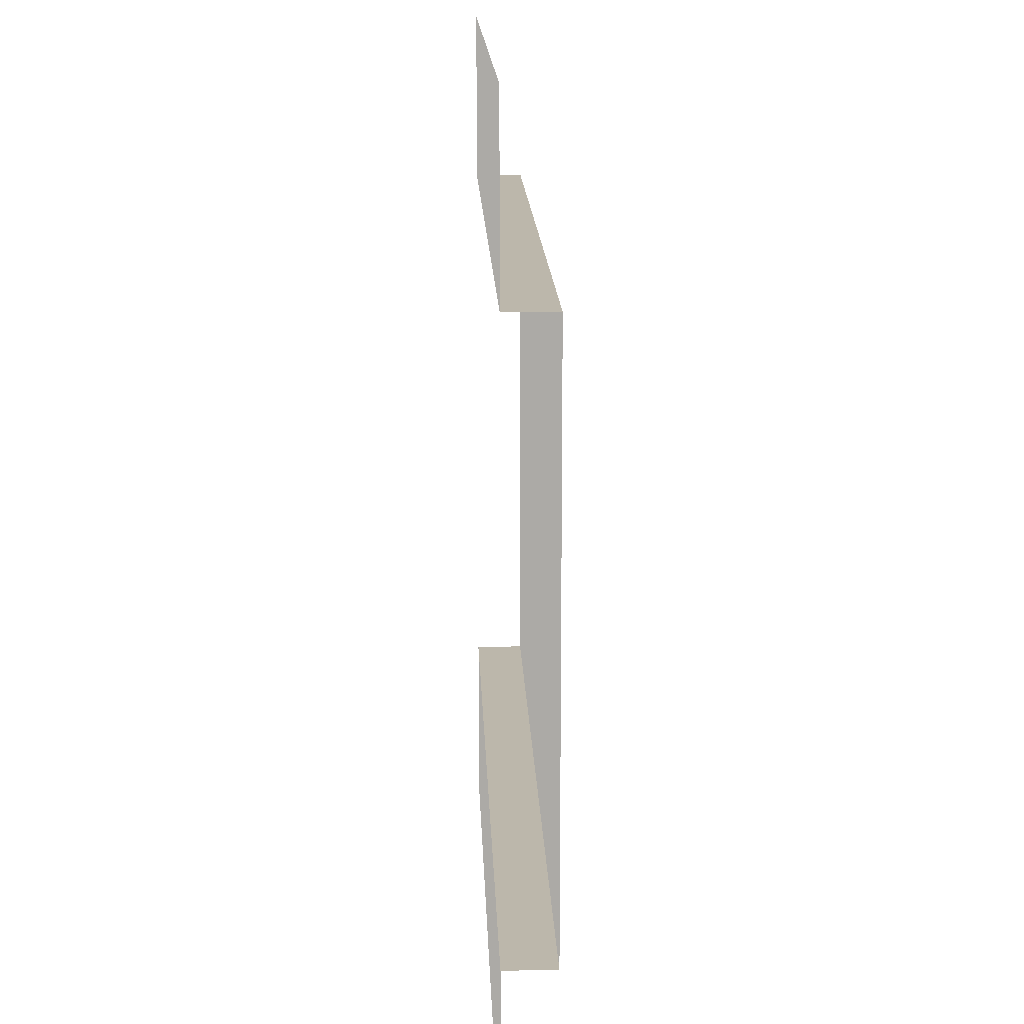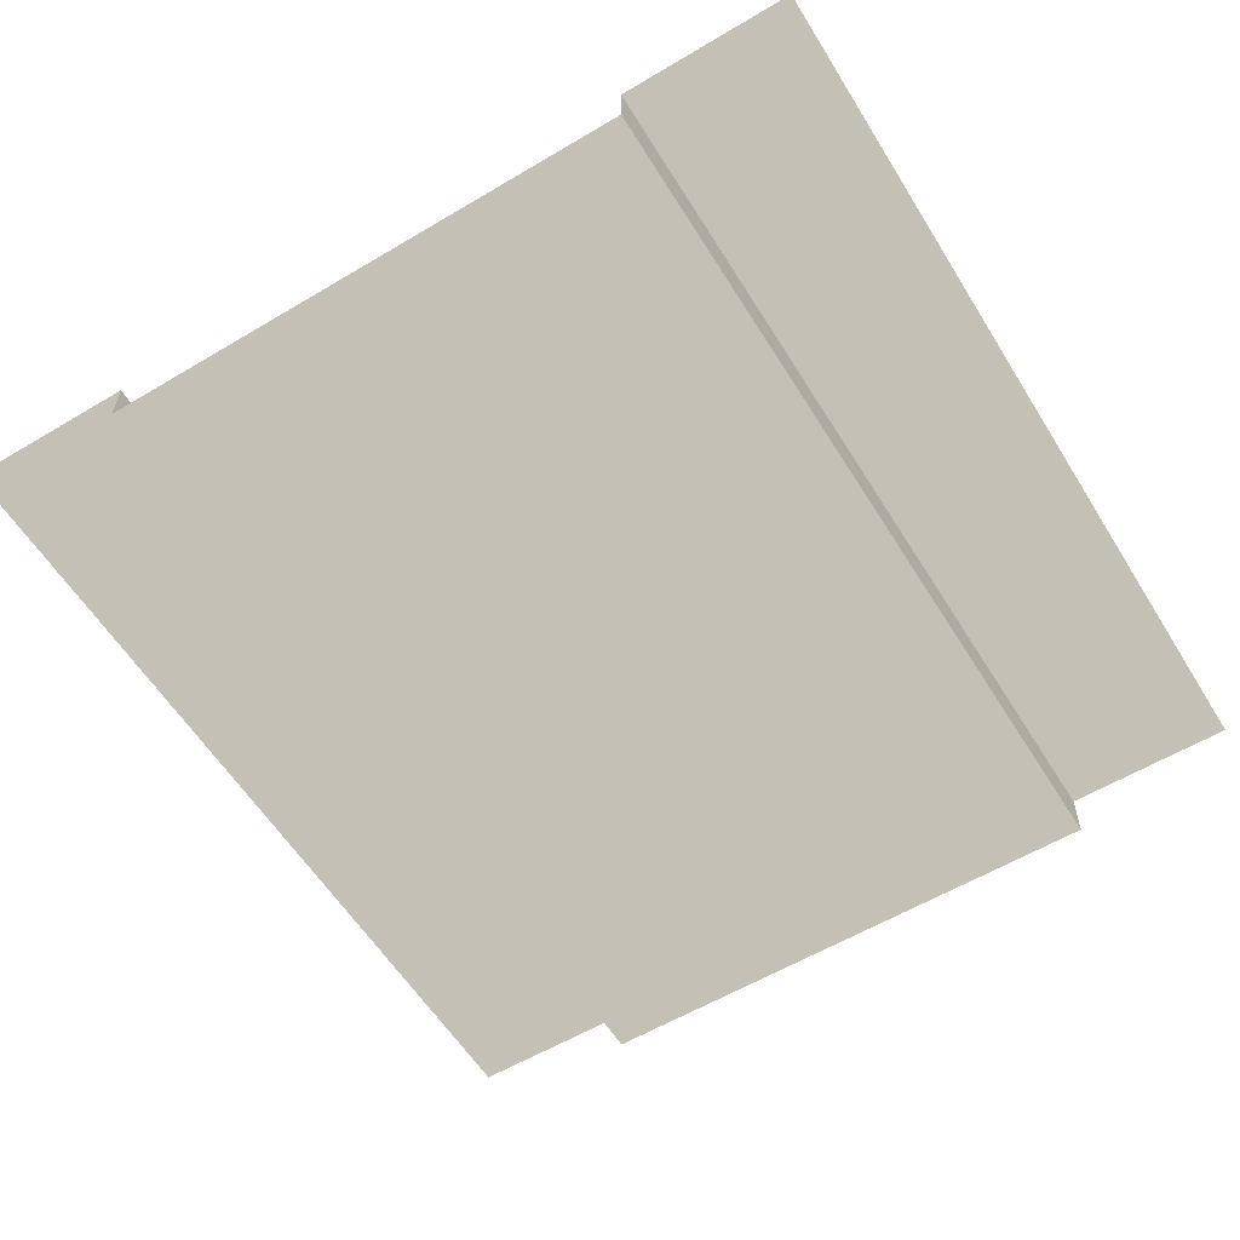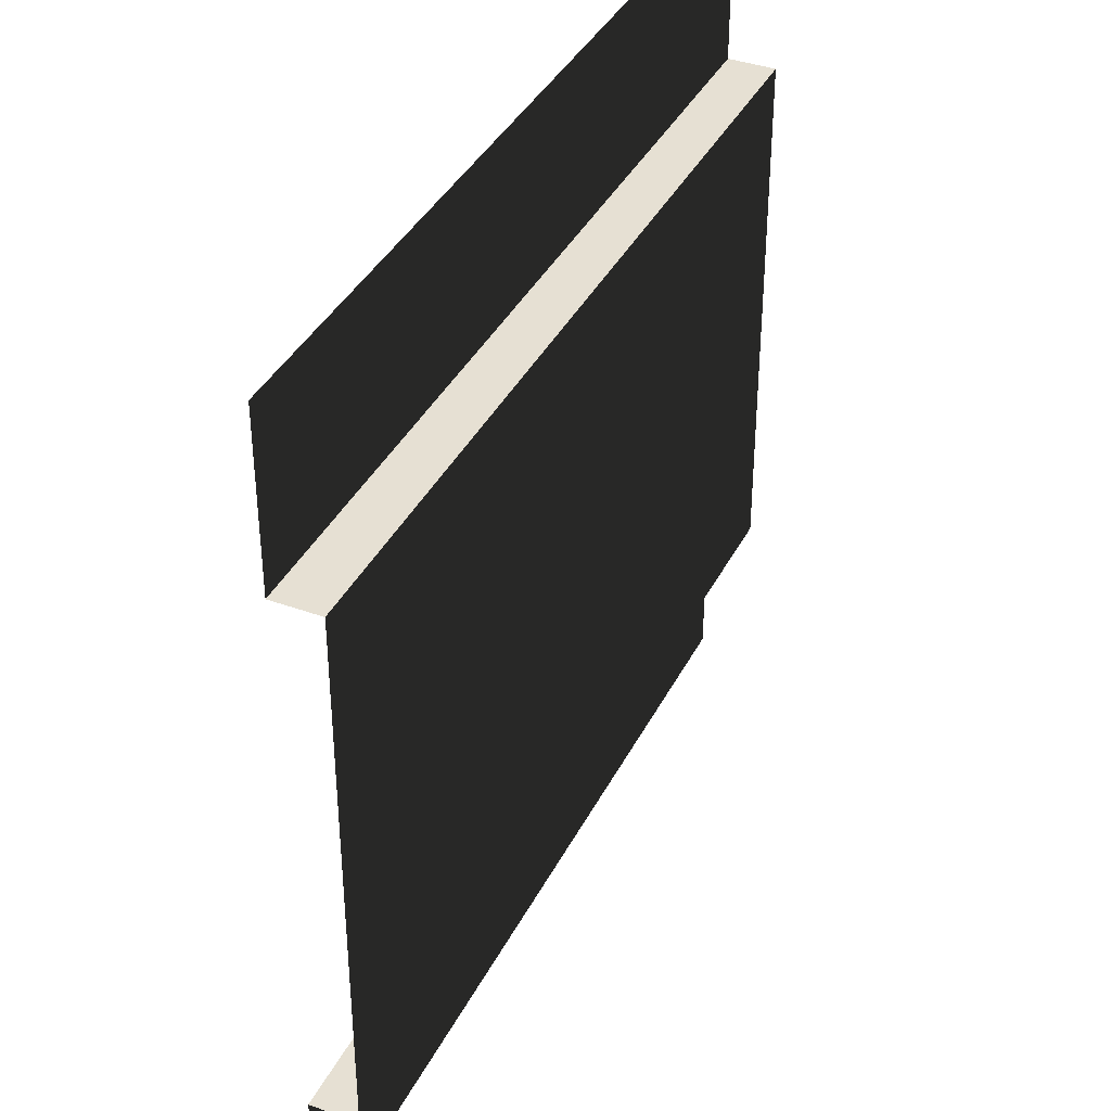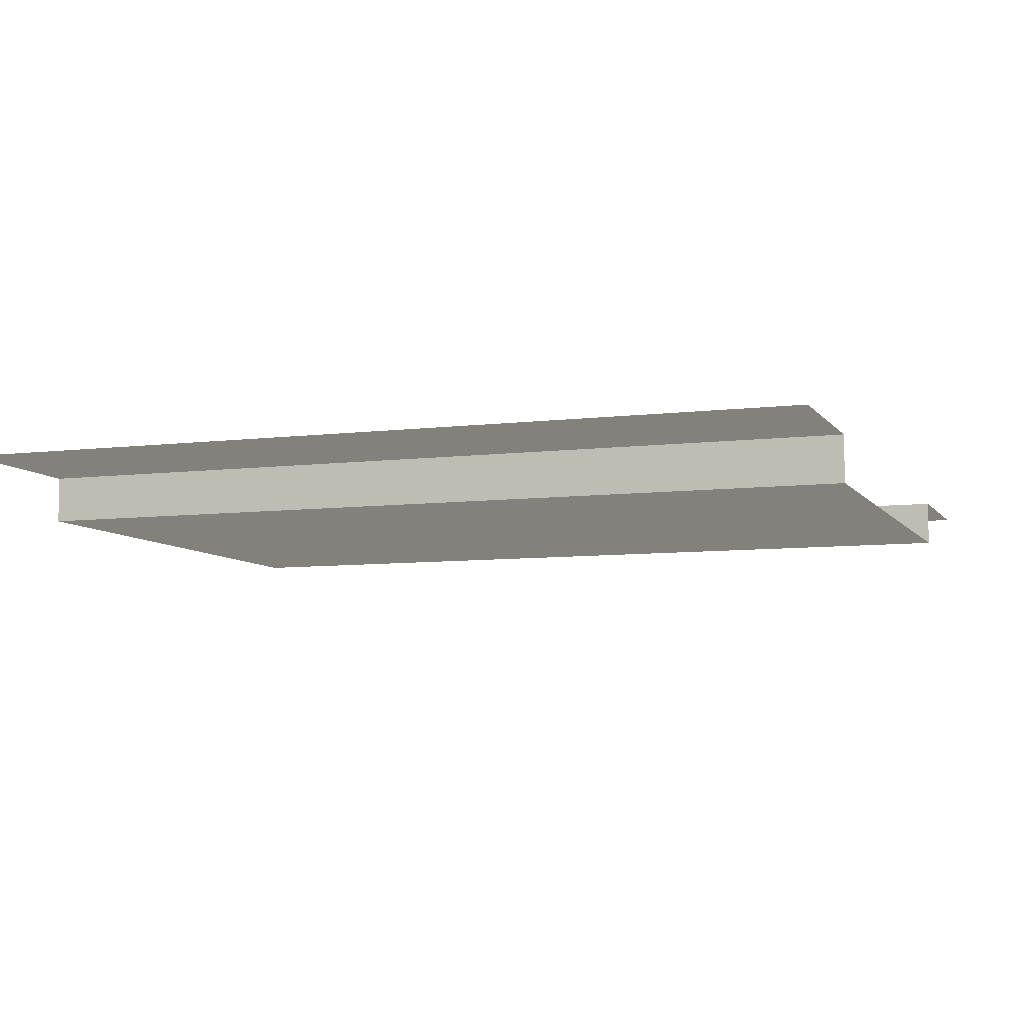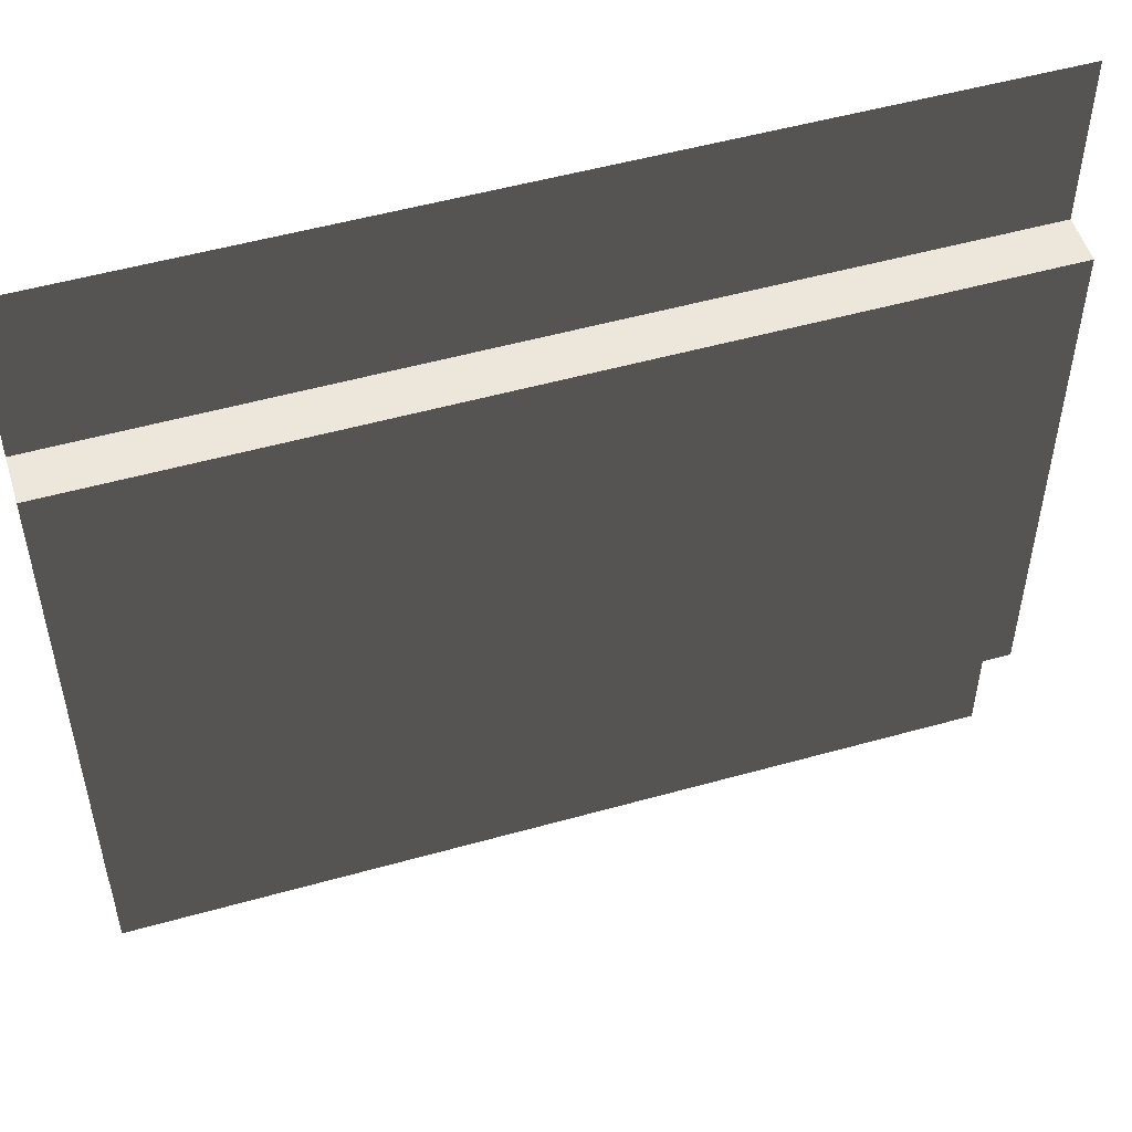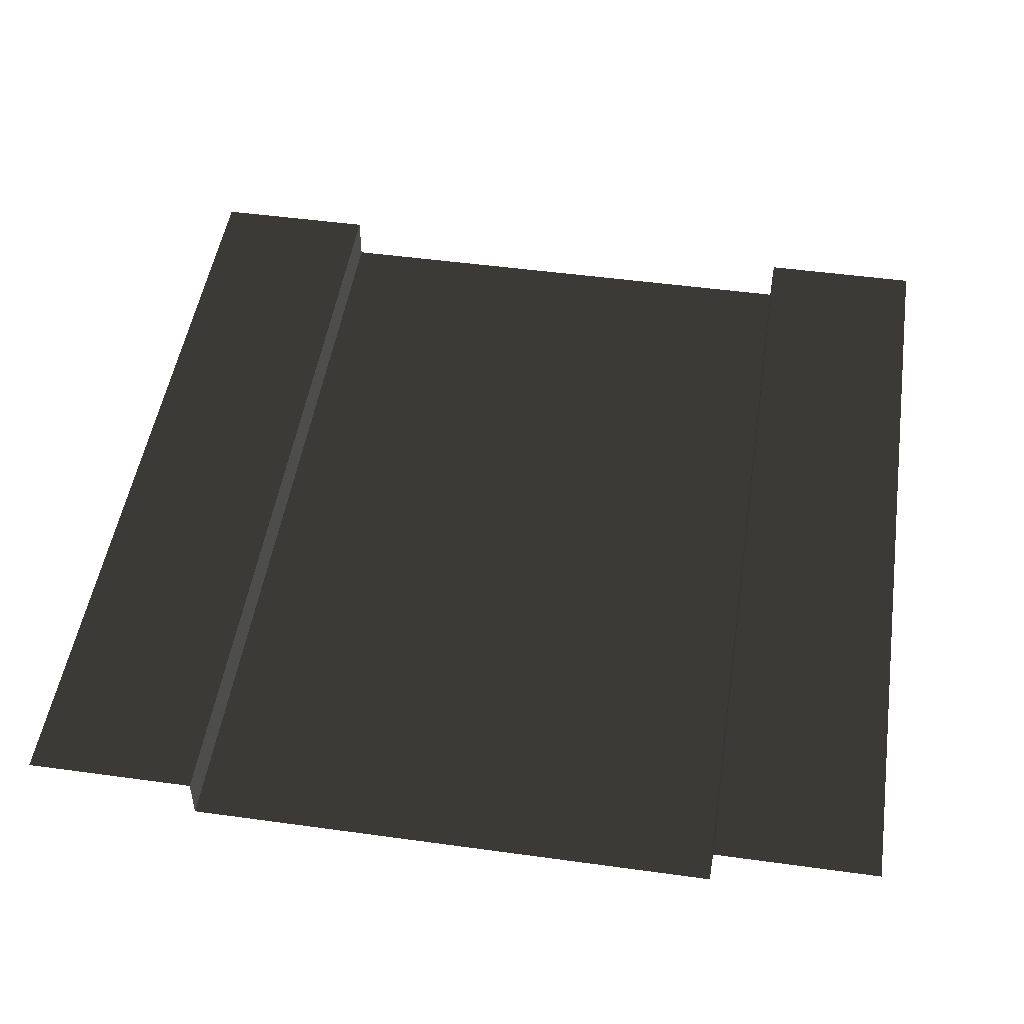
<metadata>
{"format":"obj","ext":"obj","renderer":"f3d","projection":"perspective","resolution":1024,"background":"white","views":[{"elev":14.3,"azim":88.1,"up":"+Y"},{"elev":-58.2,"azim":-58.4,"up":"+Z"},{"elev":38.3,"azim":114.6,"up":"+Y"},{"elev":-7.4,"azim":-160.2,"up":"+Z"},{"elev":51.9,"azim":163.1,"up":"+Y"},{"elev":49.1,"azim":-81.3,"up":"+Z"}]}
</metadata>
<code>
v -4.233e-14 5 -3.179e-07
v 5 5 -2.891e-06
v 5 4.027 -2.891e-06
v -4.233e-14 4.027 -3.179e-07
v 5 4.027 -2.891e-06
v 5 4.027 -0.272
v -3.621e-08 4.027 -0.272
v -4.233e-14 4.027 -3.179e-07
v 5 0.9559 -2.891e-06
v 5 -5.563e-07 -2.891e-06
v -4.233e-14 -5.563e-07 -3.179e-07
v -4.233e-14 0.9559 -3.179e-07
v 5 0.9559 -0.272
v 5 0.9559 -2.891e-06
v -4.233e-14 0.9559 -3.179e-07
v -3.621e-08 0.9559 -0.272
v 5 4.027 -0.272
v 5 0.9559 -0.272
v -3.621e-08 0.9559 -0.272
v -3.621e-08 4.027 -0.272
g SD_Env_Wall_30_2485_18
f 1 3 2
f 1 4 3
f 5 7 6
f 5 8 7
f 9 11 10
f 9 12 11
f 13 15 14
f 13 16 15
f 17 19 18
f 17 20 19

</code>
